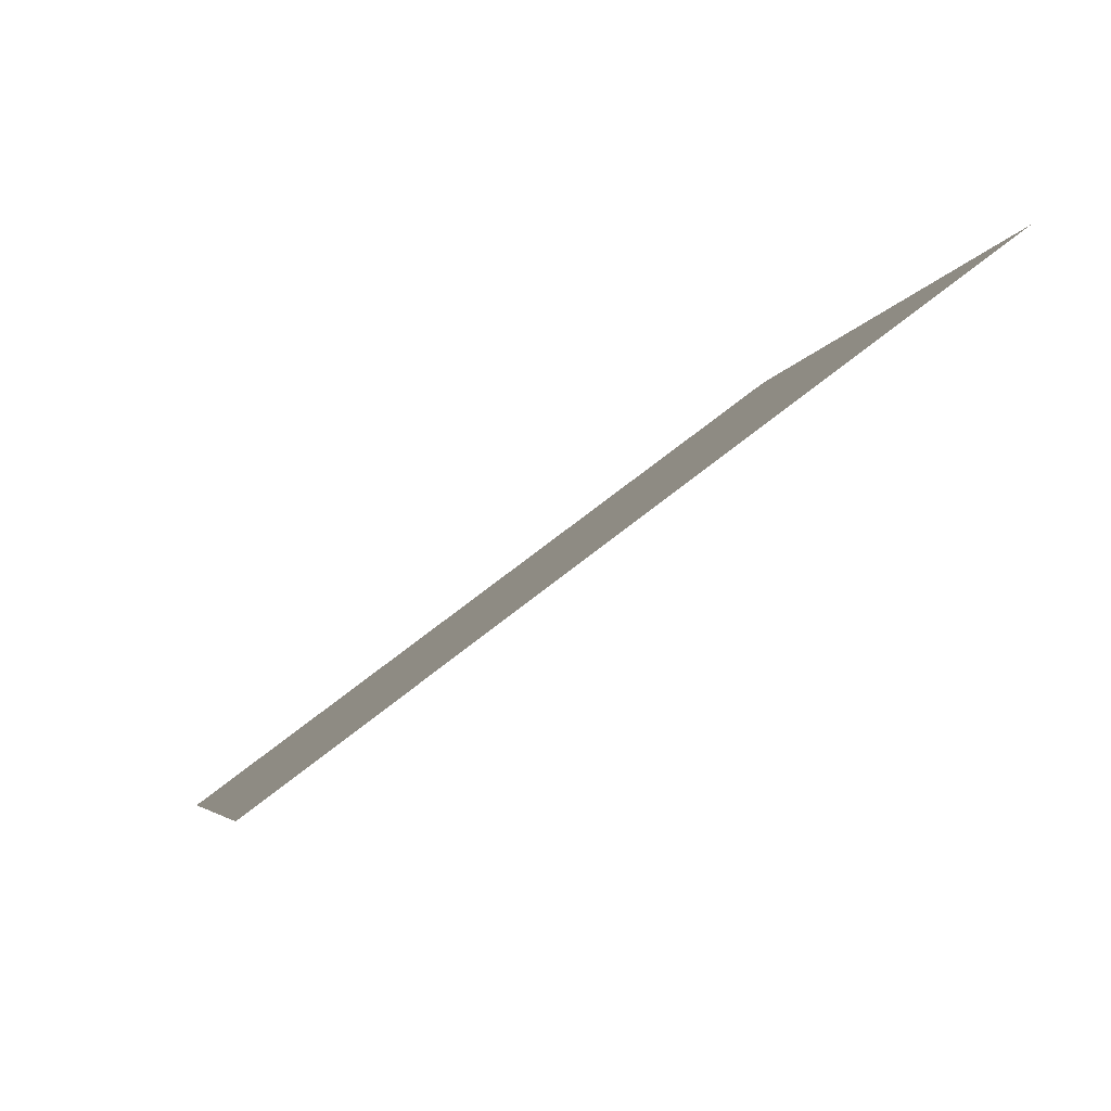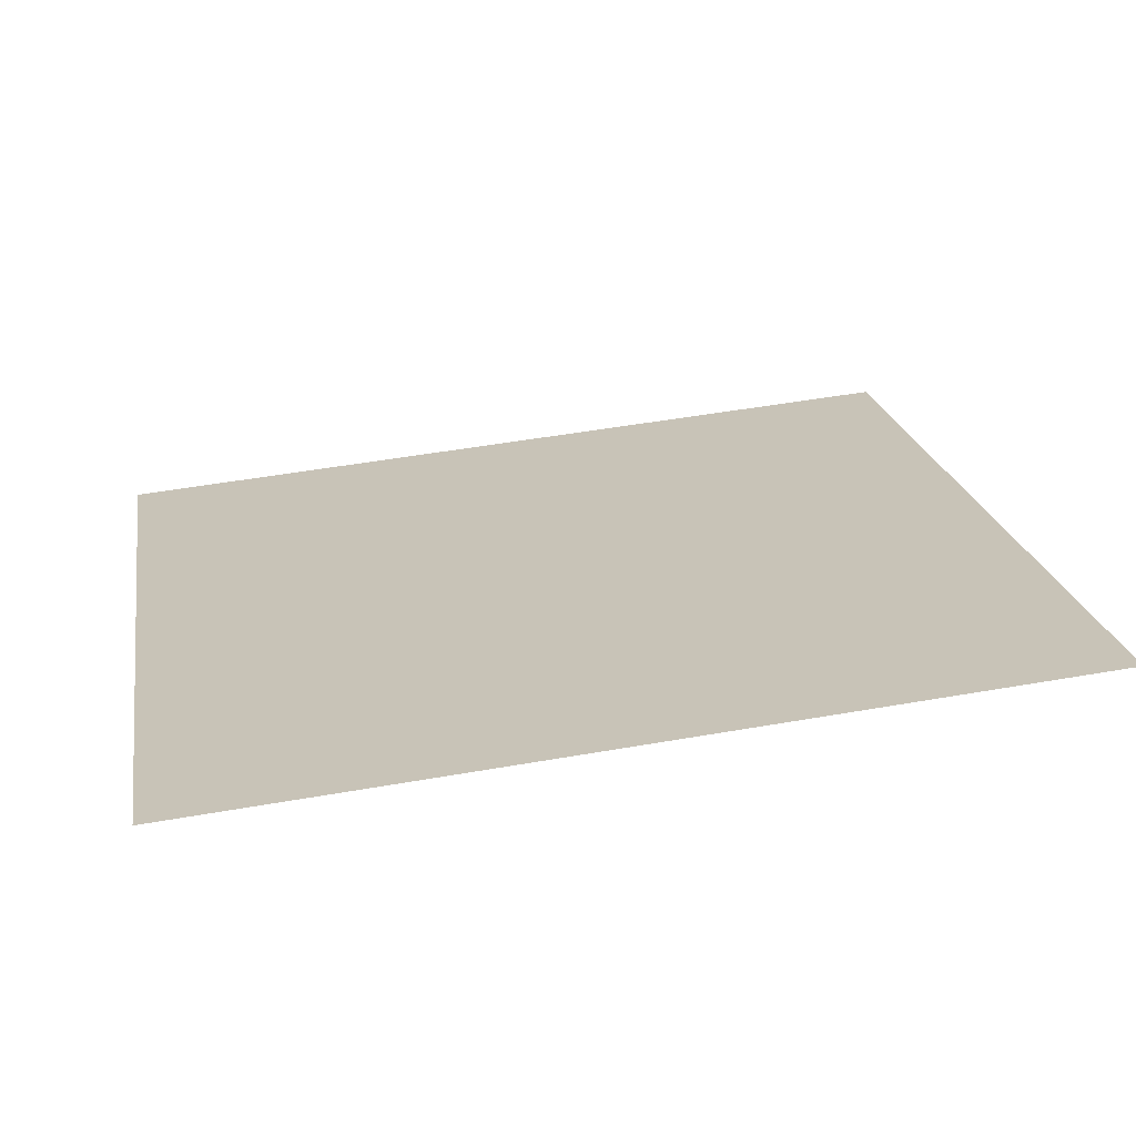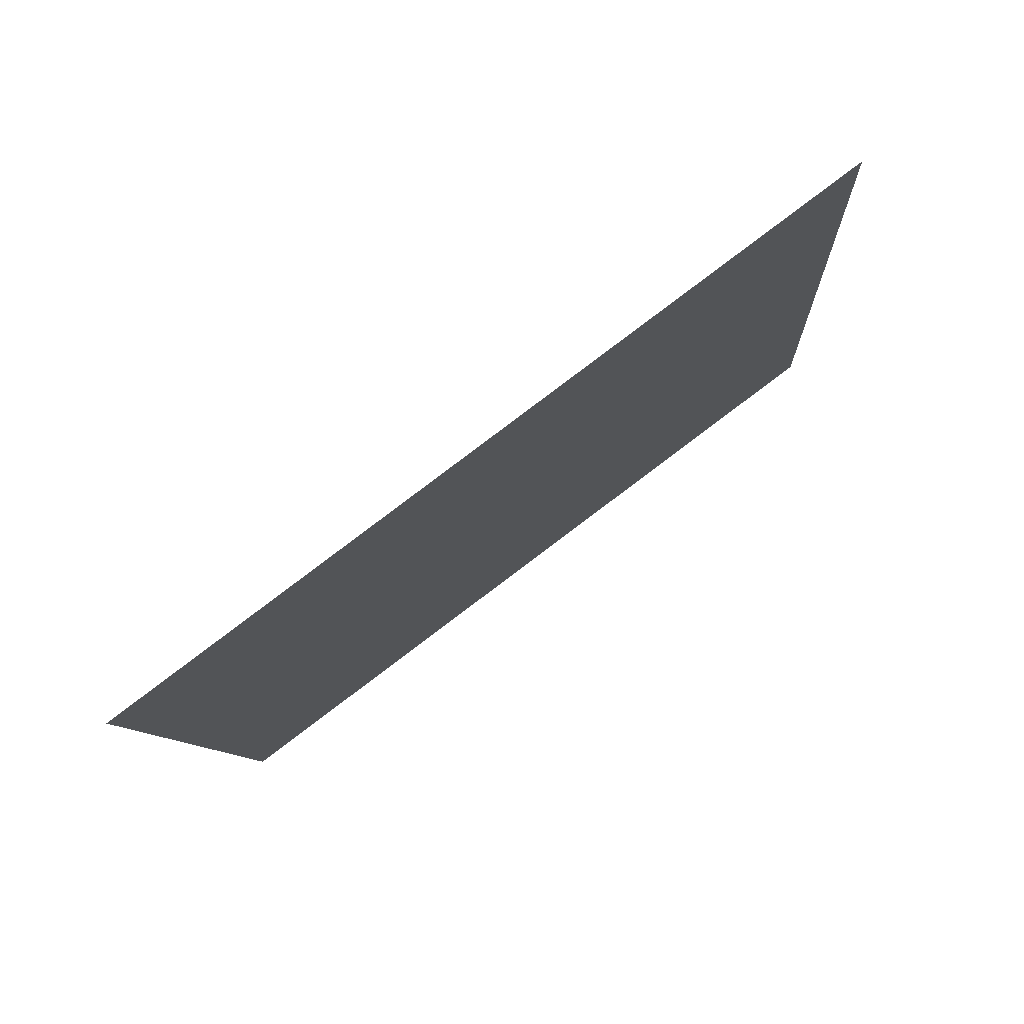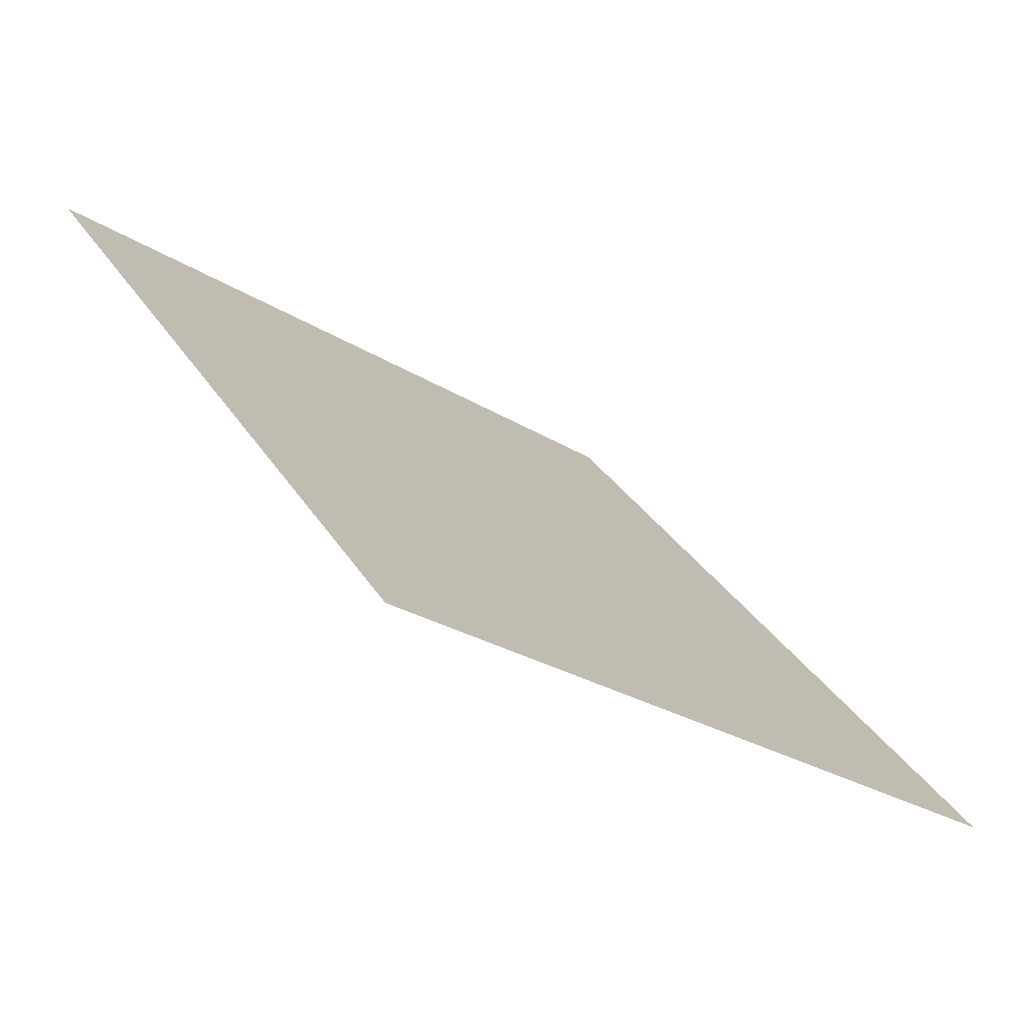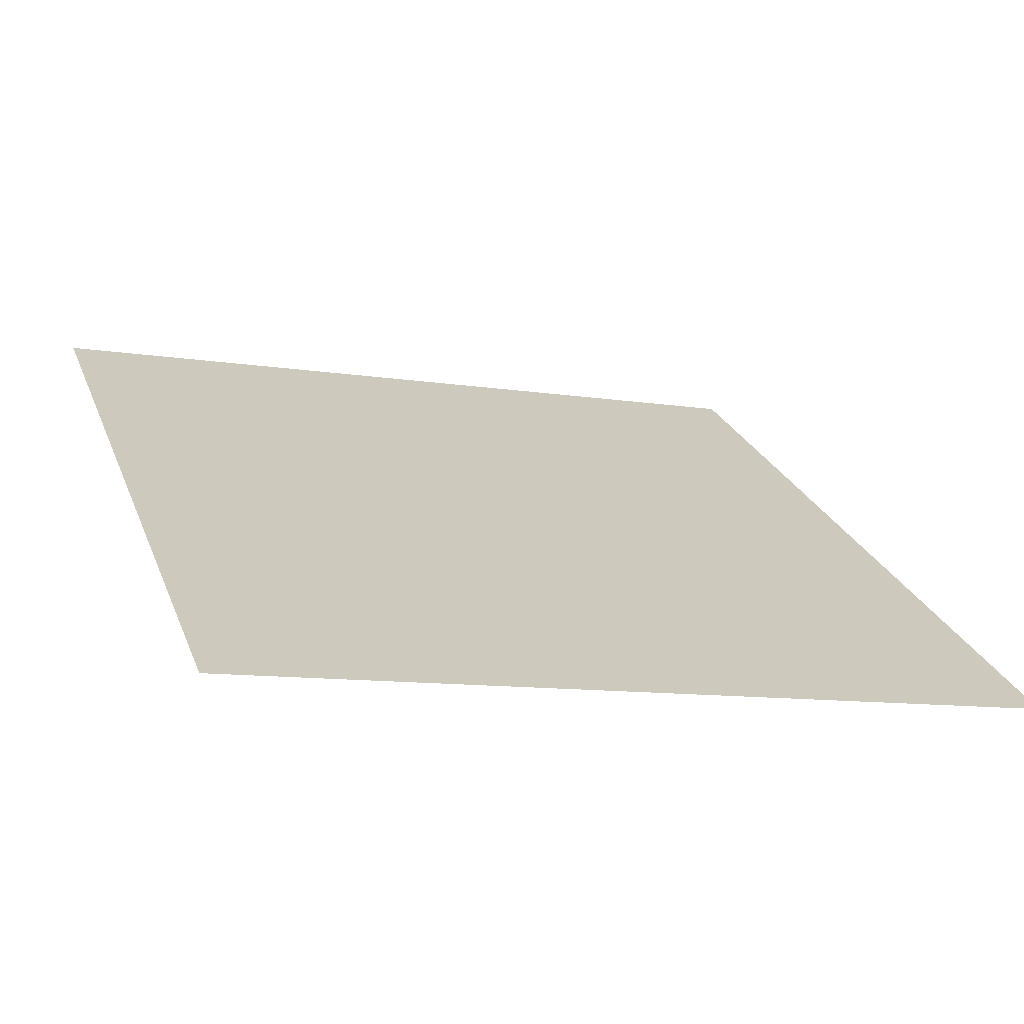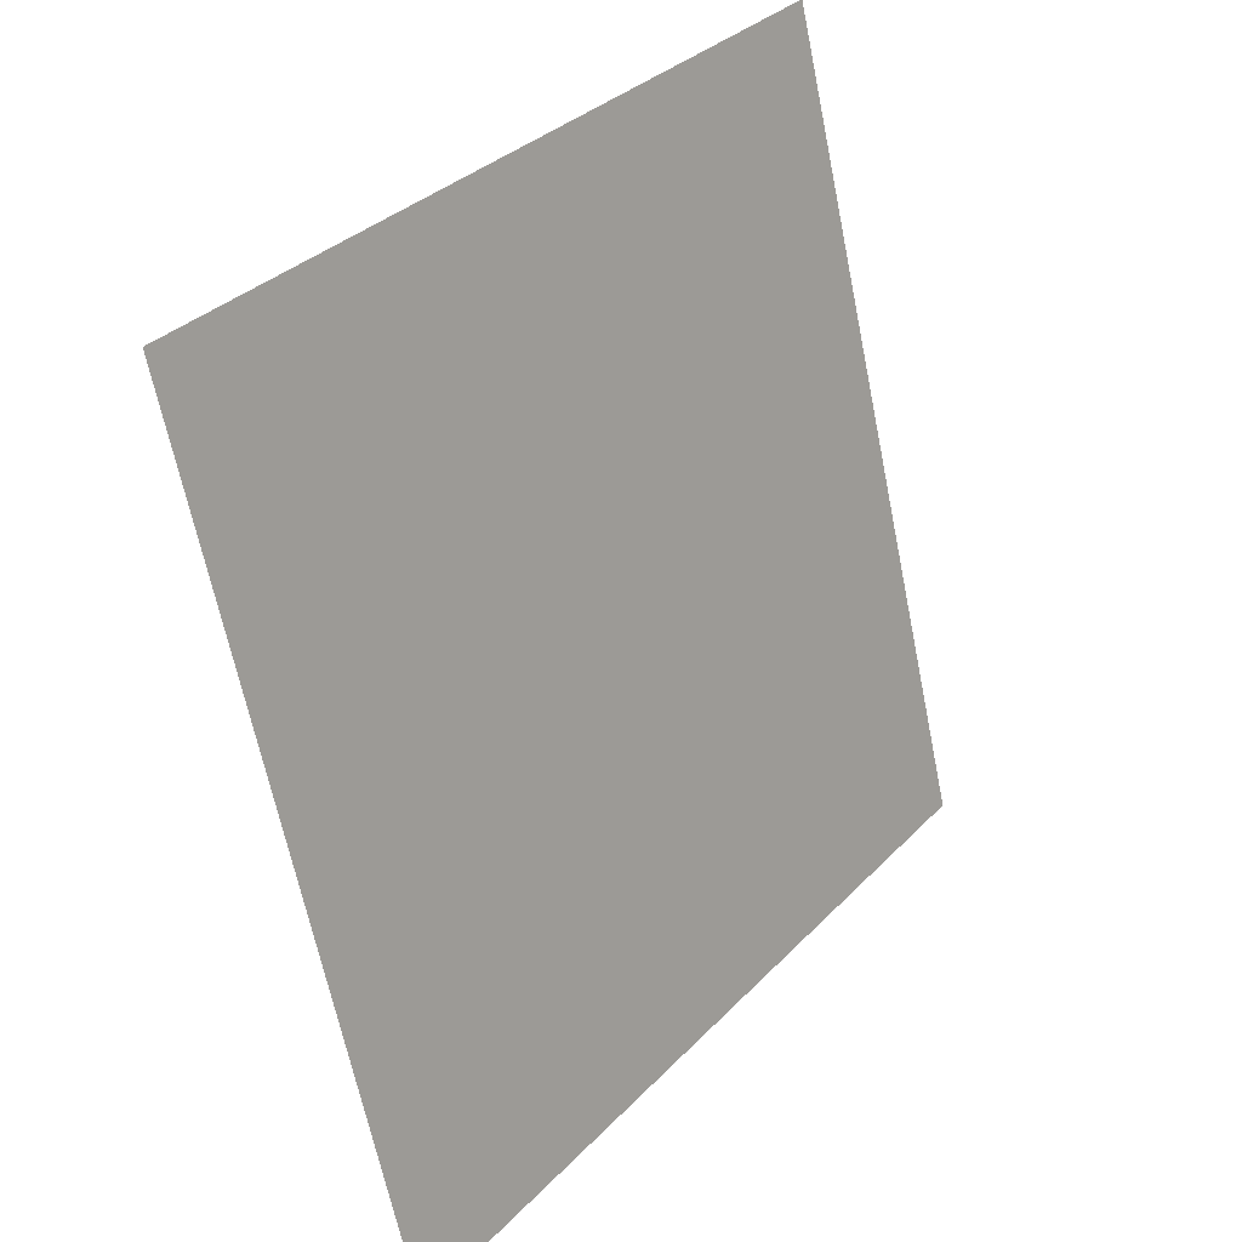
<metadata>
{"format":"obj","ext":"obj","renderer":"f3d","projection":"perspective","resolution":1024,"background":"white","views":[{"elev":-3.8,"azim":-100.2,"up":"+Y"},{"elev":57.5,"azim":-10.3,"up":"+Y"},{"elev":-7.5,"azim":-86.6,"up":"+Y"},{"elev":31.7,"azim":63.1,"up":"+Y"},{"elev":-14.6,"azim":159.1,"up":"+Y"},{"elev":-65.8,"azim":100.1,"up":"+Z"}]}
</metadata>
<code>
v 0.1525 0.6132 0.2797
v 0.1459 0.6134 0.2798
v 0.146 0.6173 0.285
v 0.1526 0.6172 0.285
f 4 3 2 1

</code>
